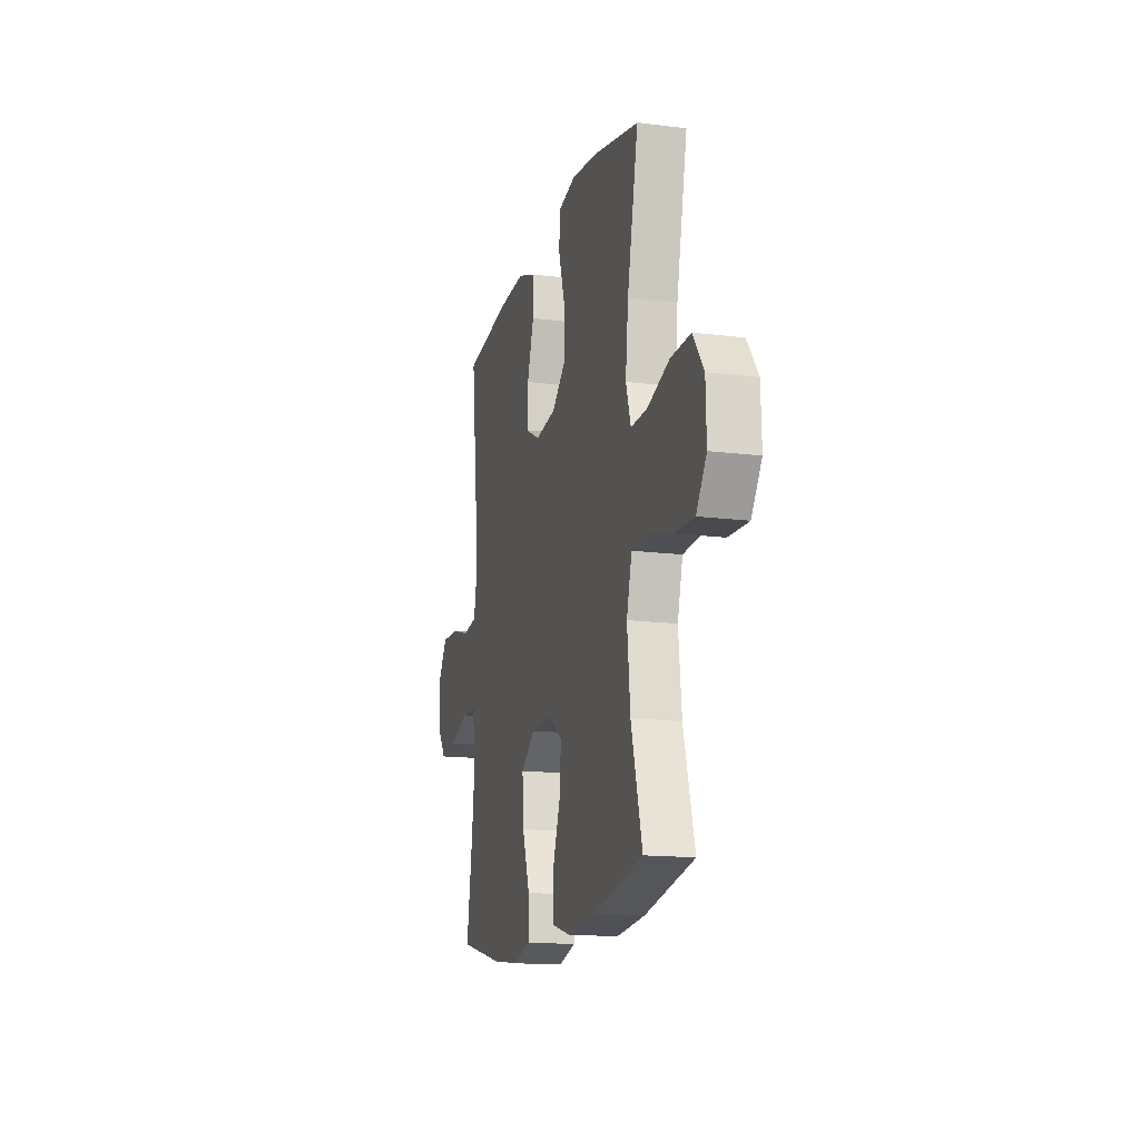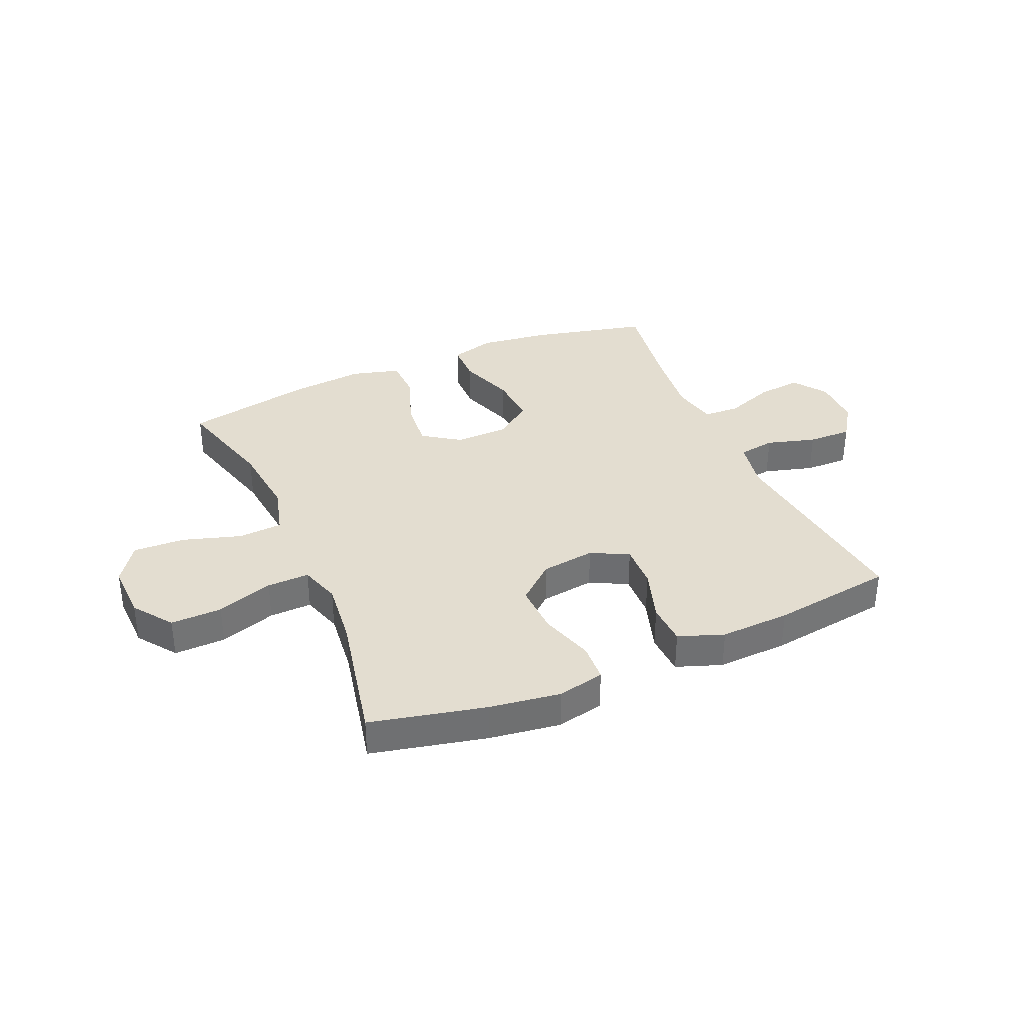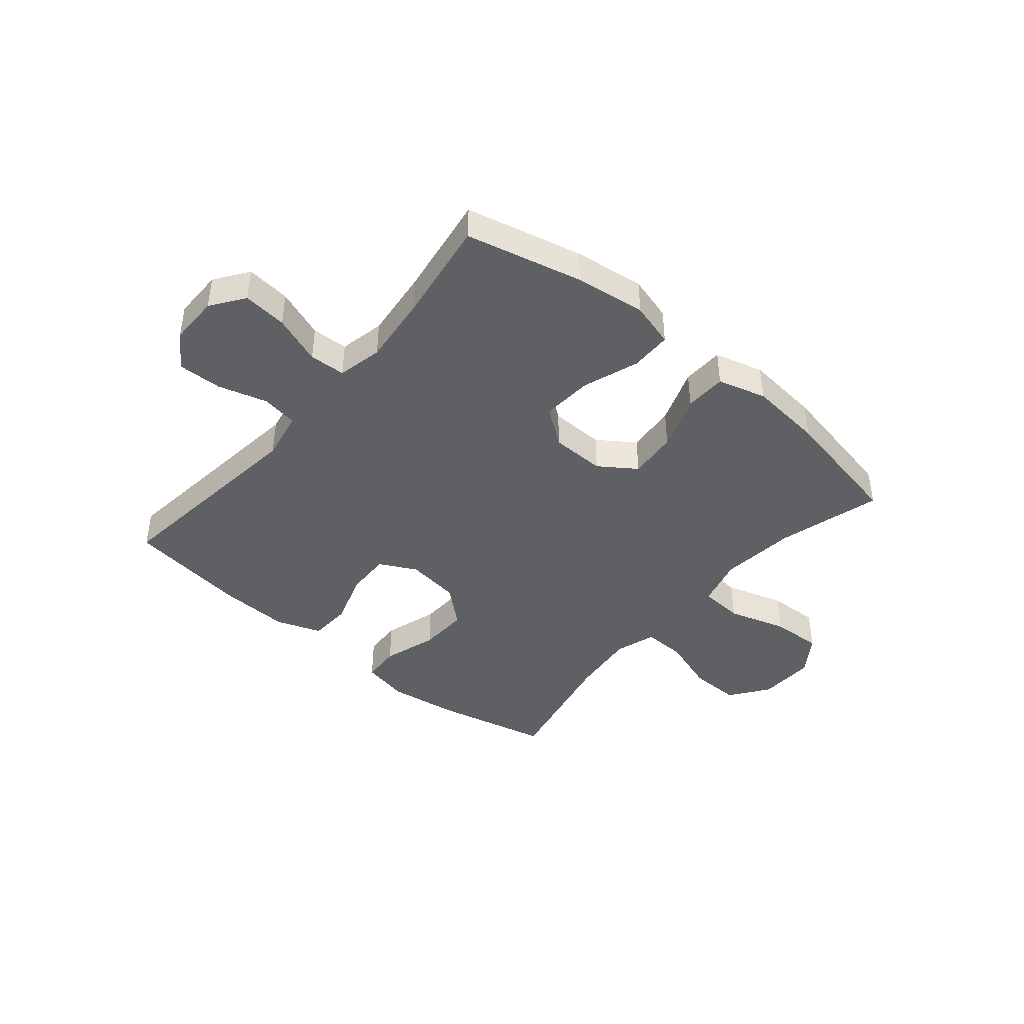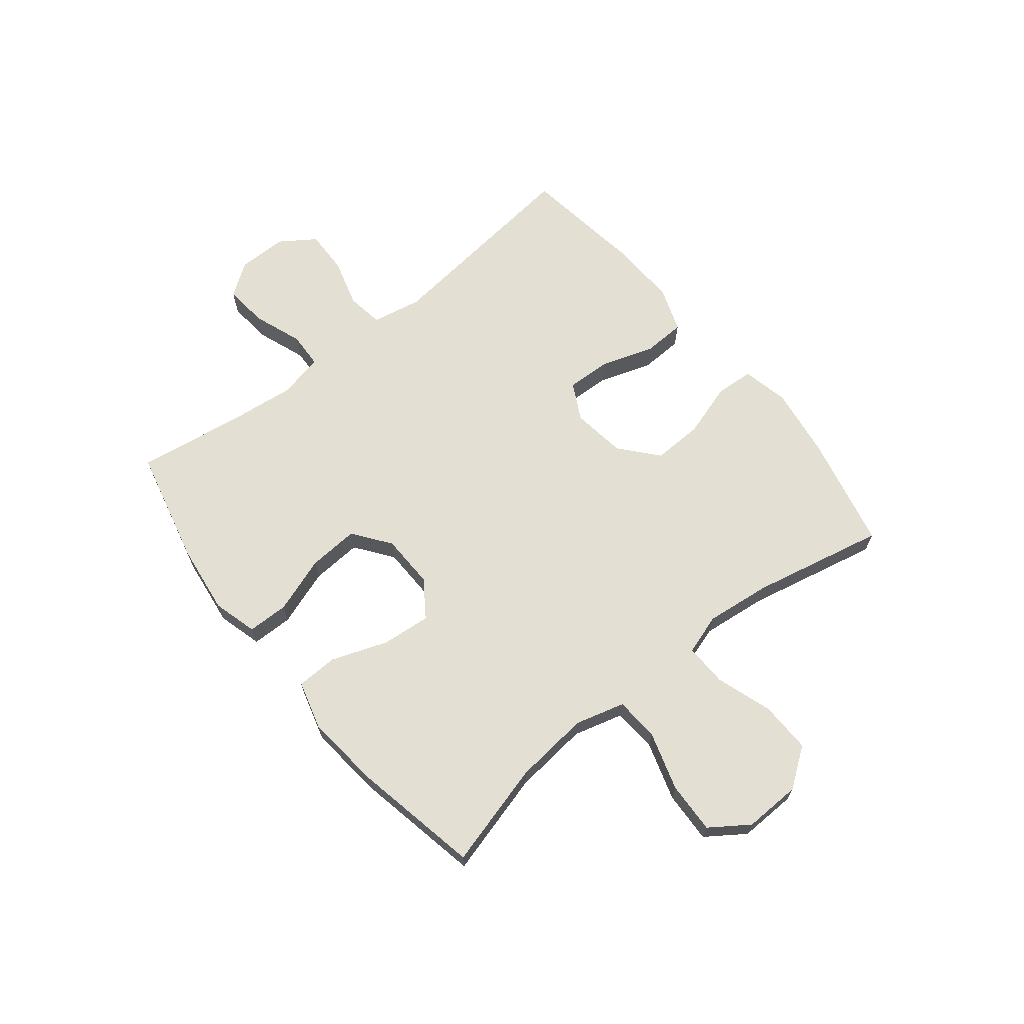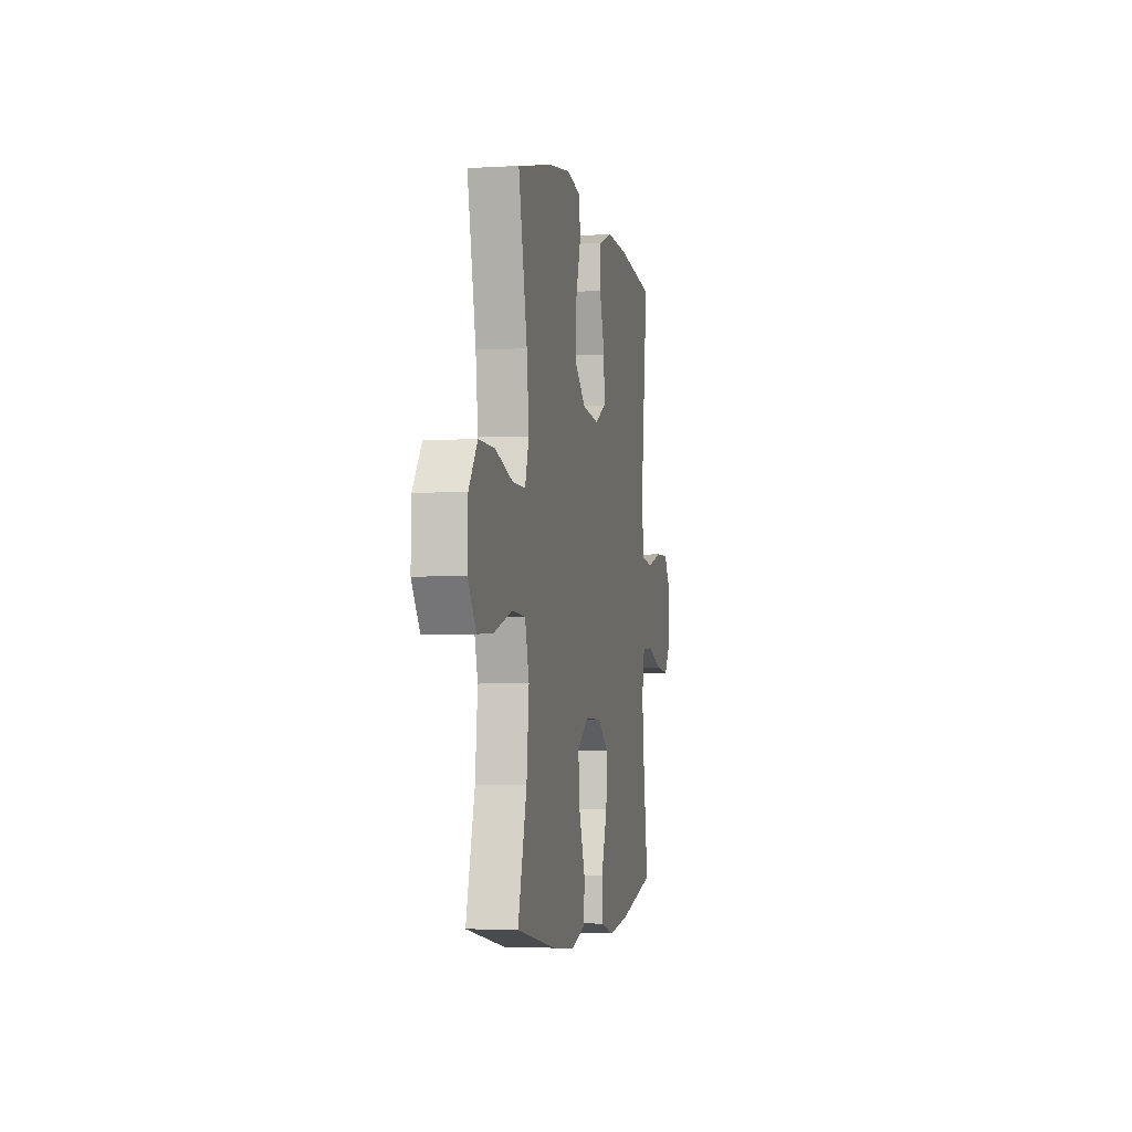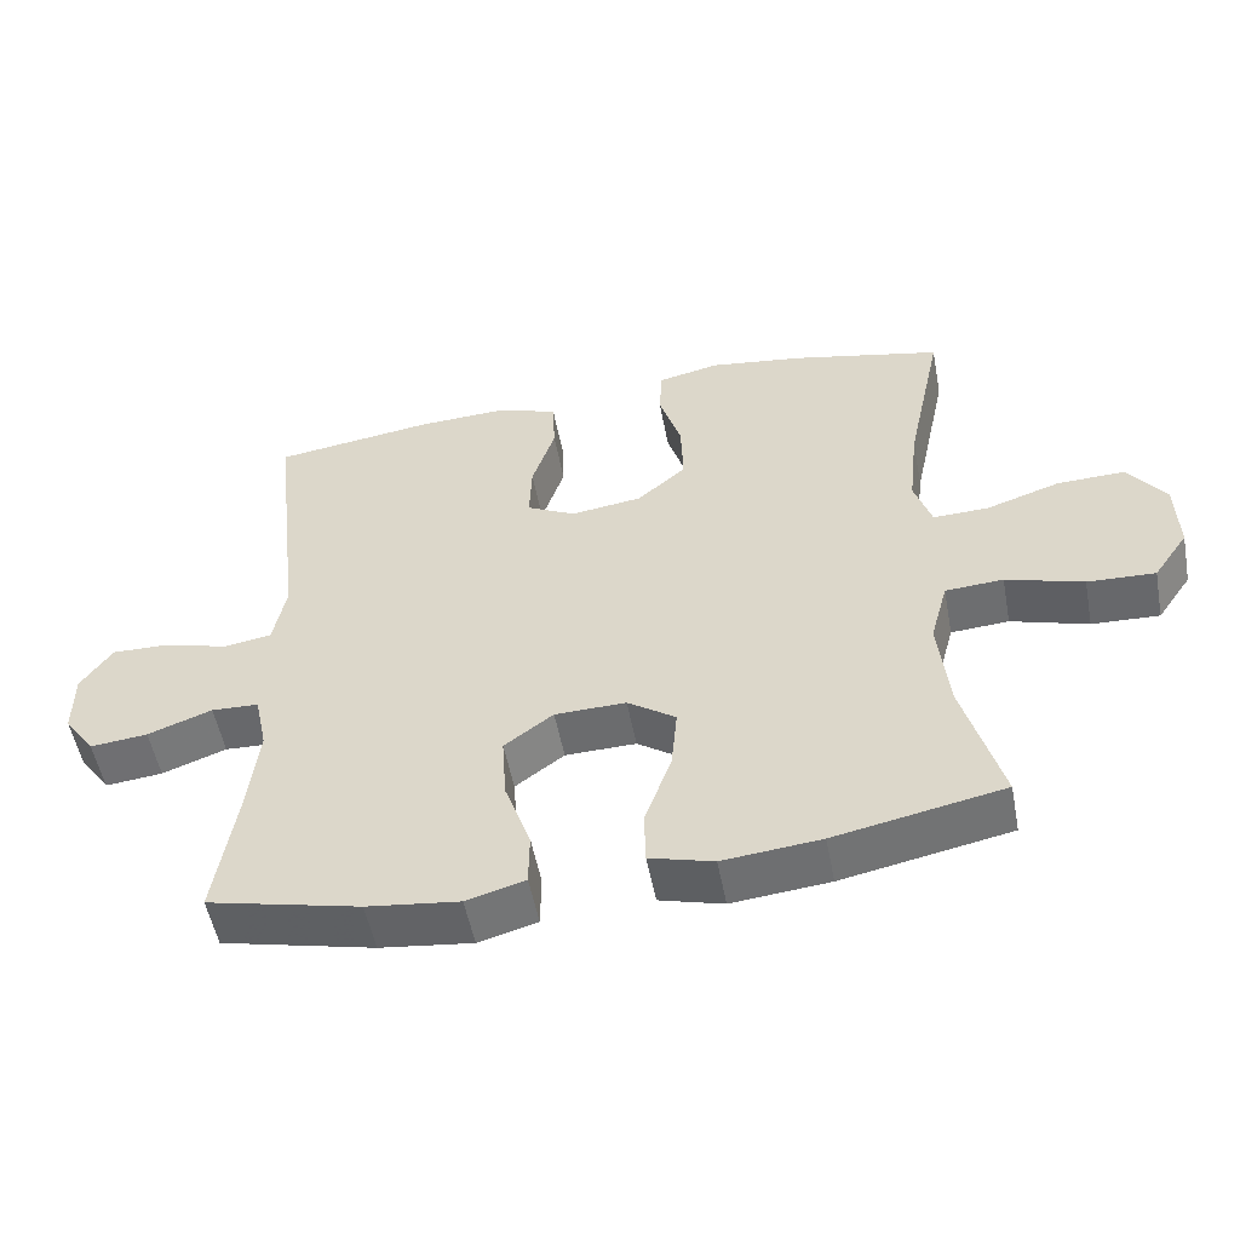
<metadata>
{"format":"obj","ext":"obj","renderer":"f3d","projection":"perspective","resolution":1024,"background":"white","views":[{"elev":-15.2,"azim":-105.0,"up":"+Z"},{"elev":35.5,"azim":-23.5,"up":"+Y"},{"elev":-42.7,"azim":139.9,"up":"+Y"},{"elev":66.6,"azim":-128.7,"up":"+Y"},{"elev":-3.3,"azim":-78.5,"up":"+Z"},{"elev":-53.2,"azim":-169.2,"up":"+Z"}]}
</metadata>
<code>
v 0.5 0.07 0.5
v 0.472 0.07 0.259
v 0.457 0.07 0.129
v 0.474 0.07 0.041
v 0.539 0.07 0.031
v 0.626 0.07 0.056
v 0.704 0.07 0.058
v 0.746 0.07 -0.004
v 0.746 0.07 -0.092
v 0.704 0.07 -0.151
v 0.626 0.07 -0.143
v 0.539 0.07 -0.111
v 0.475 0.07 -0.114
v 0.458 0.07 -0.194
v 0.472 0.07 -0.318
v 0.5 0.07 -0.5
v 0.294 0.07 -0.549
v 0.169 0.07 -0.565
v 0.09 0.07 -0.543
v 0.089 0.07 -0.47
v 0.124 0.07 -0.37
v 0.13 0.07 -0.28
v 0.064 0.07 -0.231
v -0.032 0.07 -0.229
v -0.097 0.07 -0.274
v -0.089 0.07 -0.361
v -0.053 0.07 -0.46
v -0.055 0.07 -0.534
v -0.141 0.07 -0.558
v -0.273 0.07 -0.545
v -0.5 0.07 -0.5
v -0.449 0.07 -0.315
v -0.435 0.07 -0.181
v -0.459 0.07 -0.093
v -0.537 0.07 -0.088
v -0.641 0.07 -0.12
v -0.732 0.07 -0.124
v -0.779 0.07 -0.056
v -0.776 0.07 0.045
v -0.726 0.07 0.114
v -0.635 0.07 0.112
v -0.535 0.07 0.079
v -0.46 0.07 0.077
v -0.437 0.07 0.149
v -0.45 0.07 0.265
v -0.5 0.07 0.5
v -0.297 0.07 0.546
v -0.171 0.07 0.564
v -0.088 0.07 0.546
v -0.084 0.07 0.478
v -0.114 0.07 0.382
v -0.117 0.07 0.293
v -0.051 0.07 0.236
v 0.045 0.07 0.223
v 0.111 0.07 0.257
v 0.108 0.07 0.336
v 0.077 0.07 0.431
v 0.08 0.07 0.506
v 0.16 0.07 0.535
v 0.284 0.07 0.53
v 0.5 0 0.5
v 0.472 0 0.259
v 0.457 0 0.129
v 0.474 0 0.041
v 0.539 0 0.031
v 0.626 0 0.056
v 0.704 0 0.058
v 0.746 0 -0.004
v 0.746 0 -0.092
v 0.704 0 -0.151
v 0.626 0 -0.143
v 0.539 0 -0.111
v 0.475 0 -0.114
v 0.458 0 -0.194
v 0.472 0 -0.318
v 0.5 0 -0.5
v 0.294 0 -0.549
v 0.169 0 -0.565
v 0.09 0 -0.543
v 0.089 0 -0.47
v 0.124 0 -0.37
v 0.13 0 -0.28
v 0.064 0 -0.231
v -0.032 0 -0.229
v -0.097 0 -0.274
v -0.089 0 -0.361
v -0.053 0 -0.46
v -0.055 0 -0.534
v -0.141 0 -0.558
v -0.273 0 -0.545
v -0.5 0 -0.5
v -0.449 0 -0.315
v -0.435 0 -0.181
v -0.459 0 -0.093
v -0.537 0 -0.088
v -0.641 0 -0.12
v -0.732 0 -0.124
v -0.779 0 -0.056
v -0.776 0 0.045
v -0.726 0 0.114
v -0.635 0 0.112
v -0.535 0 0.079
v -0.46 0 0.077
v -0.437 0 0.149
v -0.45 0 0.265
v -0.5 0 0.5
v -0.297 0 0.546
v -0.171 0 0.564
v -0.088 0 0.546
v -0.084 0 0.478
v -0.114 0 0.382
v -0.117 0 0.293
v -0.051 0 0.236
v 0.045 0 0.223
v 0.111 0 0.257
v 0.108 0 0.336
v 0.077 0 0.431
v 0.08 0 0.506
v 0.16 0 0.535
v 0.284 0 0.53
f 59 60 1 2
f 56 57 58 59
f 55 56 59 2
f 54 55 2 3
f 53 54 3 4
f 48 49 50 51
f 48 51 52
f 45 46 47 48
f 44 45 48 52
f 43 44 52 53
f 39 40 41 42
f 39 42 43
f 38 39 43
f 35 36 37 38
f 34 35 38 43
f 33 34 43 53
f 29 30 31 32
f 26 27 28 29
f 25 26 29 32
f 24 25 32 33
f 18 19 20 21
f 18 21 22
f 15 16 17 18
f 14 15 18 22
f 13 14 22 23
f 9 10 11 12
f 9 12 13
f 8 9 13
f 5 6 7 8
f 4 5 8 13
f 23 24 33 53
f 4 13 23 53
f 62 61 120 119
f 119 118 117 116
f 62 119 116 115
f 63 62 115 114
f 64 63 114 113
f 111 110 109 108
f 112 111 108
f 108 107 106 105
f 112 108 105 104
f 113 112 104 103
f 102 101 100 99
f 103 102 99
f 103 99 98
f 98 97 96 95
f 103 98 95 94
f 113 103 94 93
f 92 91 90 89
f 89 88 87 86
f 92 89 86 85
f 93 92 85 84
f 81 80 79 78
f 82 81 78
f 78 77 76 75
f 82 78 75 74
f 83 82 74 73
f 72 71 70 69
f 73 72 69
f 73 69 68
f 68 67 66 65
f 73 68 65 64
f 113 93 84 83
f 113 83 73 64
f 1 61 62 2
f 2 62 63 3
f 3 63 64 4
f 4 64 65 5
f 5 65 66 6
f 6 66 67 7
f 7 67 68 8
f 8 68 69 9
f 9 69 70 10
f 10 70 71 11
f 11 71 72 12
f 12 72 73 13
f 13 73 74 14
f 14 74 75 15
f 15 75 76 16
f 16 76 77 17
f 17 77 78 18
f 18 78 79 19
f 19 79 80 20
f 20 80 81 21
f 21 81 82 22
f 22 82 83 23
f 23 83 84 24
f 24 84 85 25
f 25 85 86 26
f 26 86 87 27
f 27 87 88 28
f 28 88 89 29
f 29 89 90 30
f 30 90 91 31
f 31 91 92 32
f 32 92 93 33
f 33 93 94 34
f 34 94 95 35
f 35 95 96 36
f 36 96 97 37
f 37 97 98 38
f 38 98 99 39
f 39 99 100 40
f 40 100 101 41
f 41 101 102 42
f 42 102 103 43
f 43 103 104 44
f 44 104 105 45
f 45 105 106 46
f 46 106 107 47
f 47 107 108 48
f 48 108 109 49
f 49 109 110 50
f 50 110 111 51
f 51 111 112 52
f 52 112 113 53
f 53 113 114 54
f 54 114 115 55
f 55 115 116 56
f 56 116 117 57
f 57 117 118 58
f 58 118 119 59
f 59 119 120 60
f 60 120 61 1

</code>
